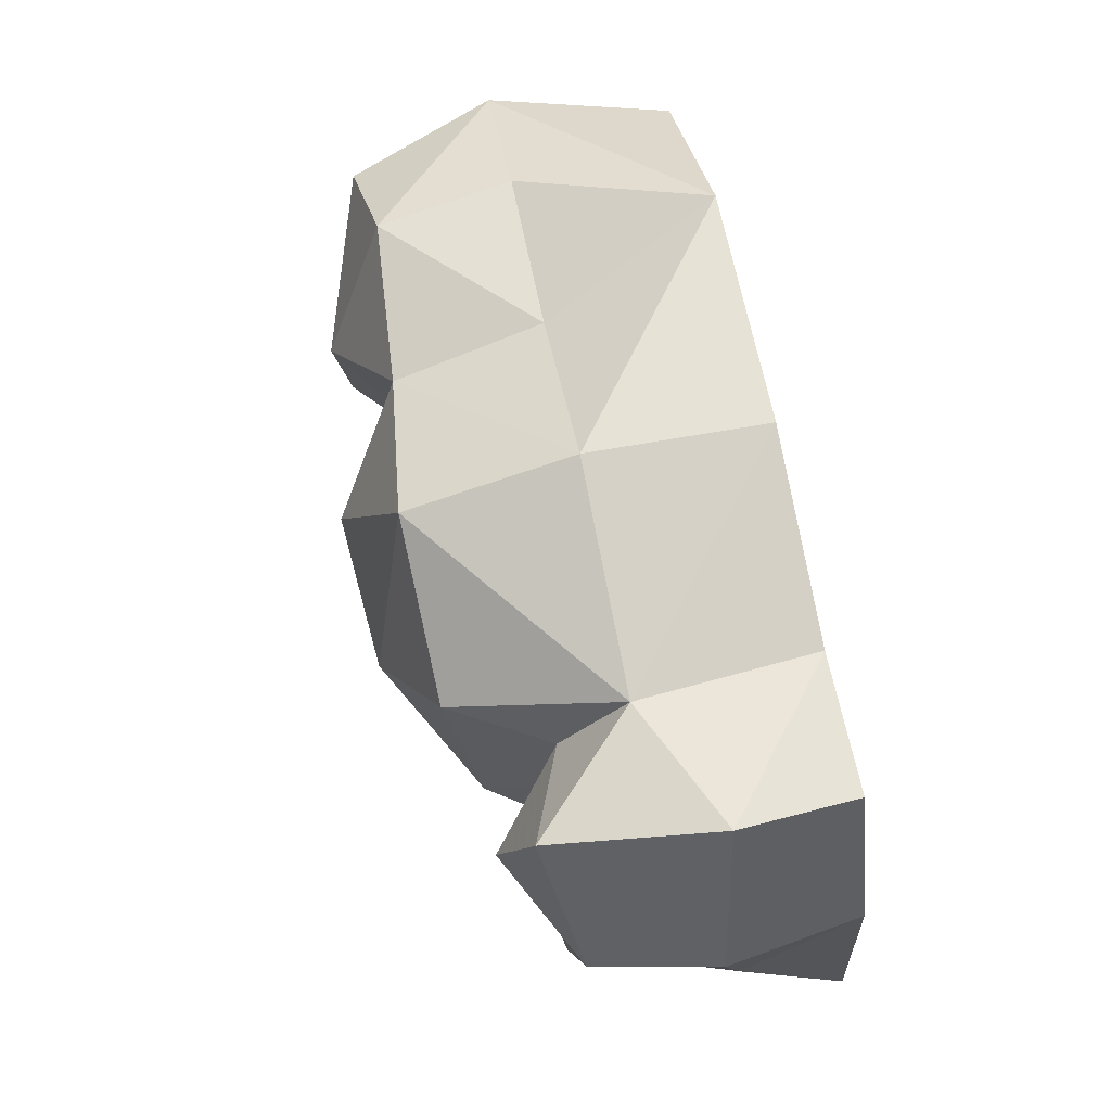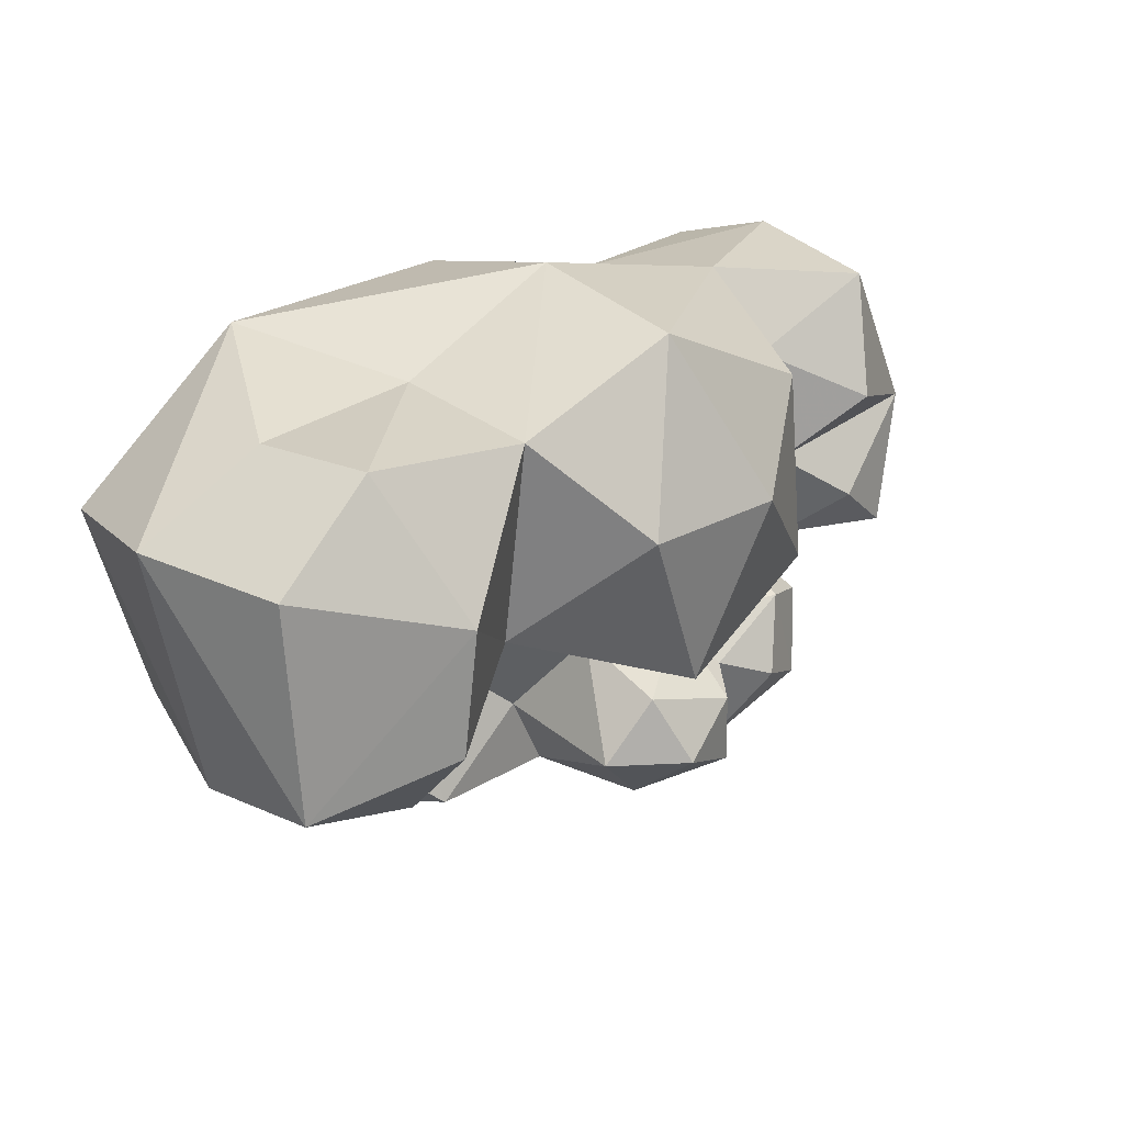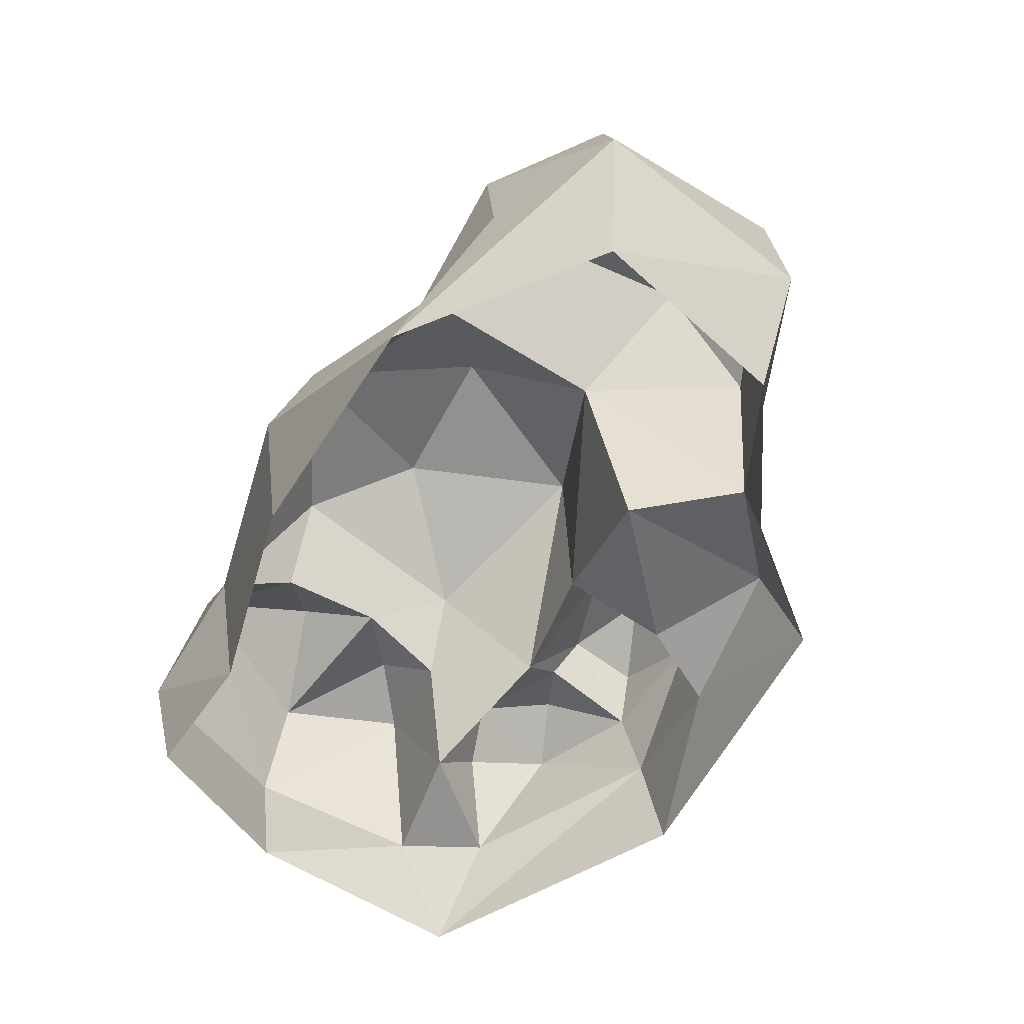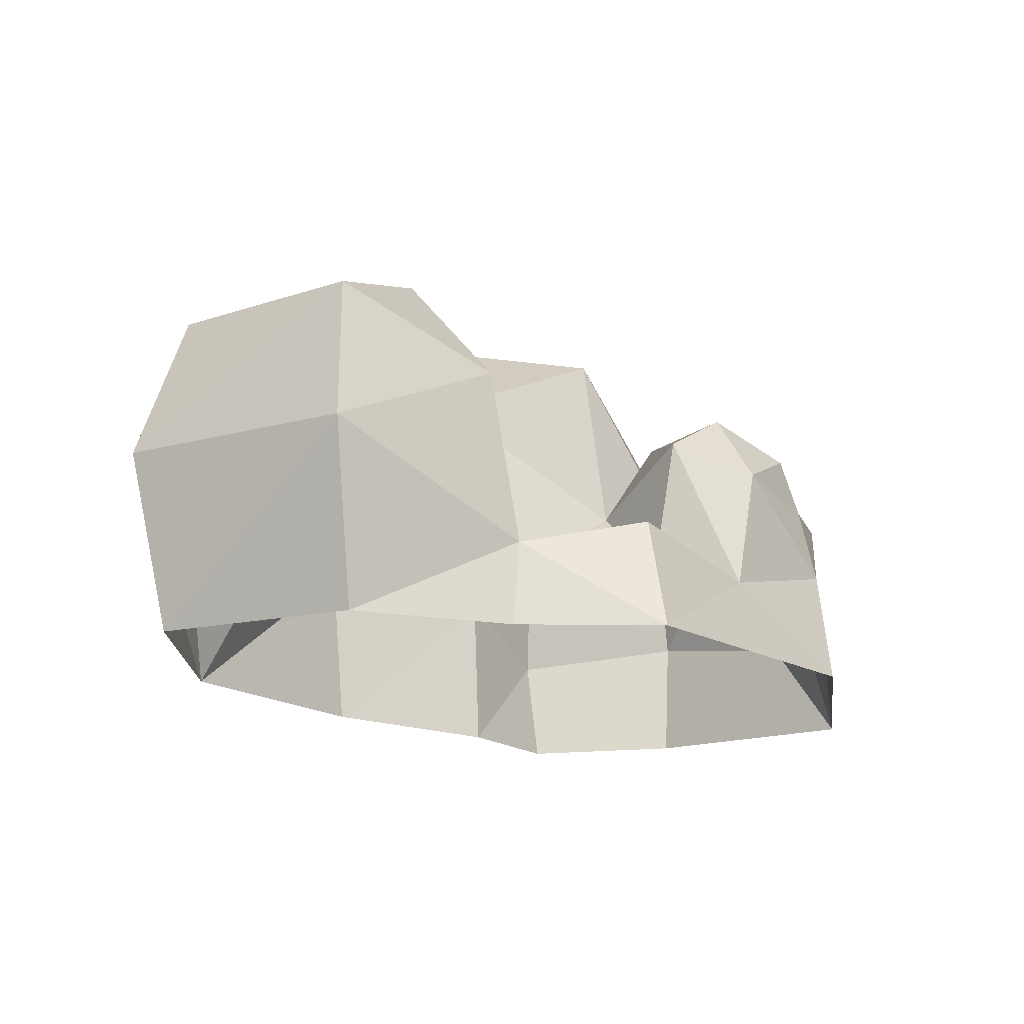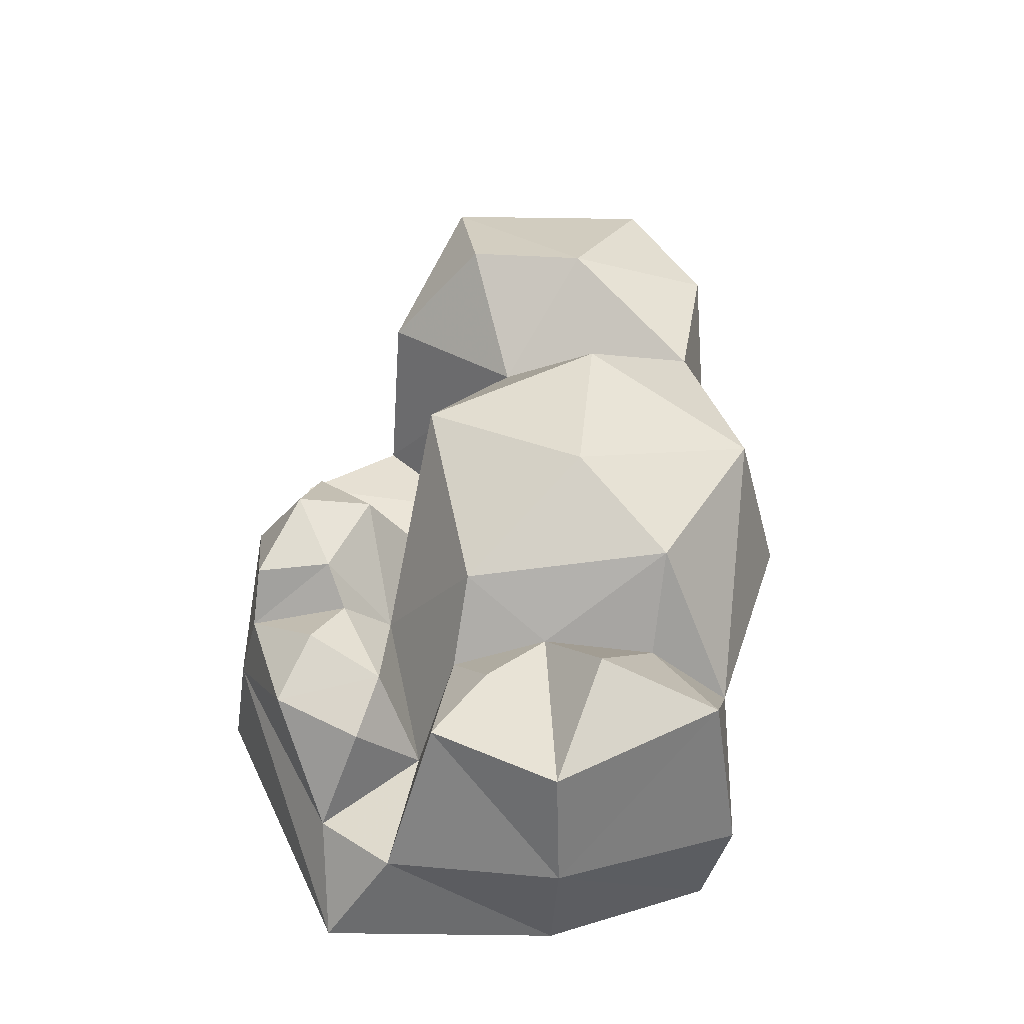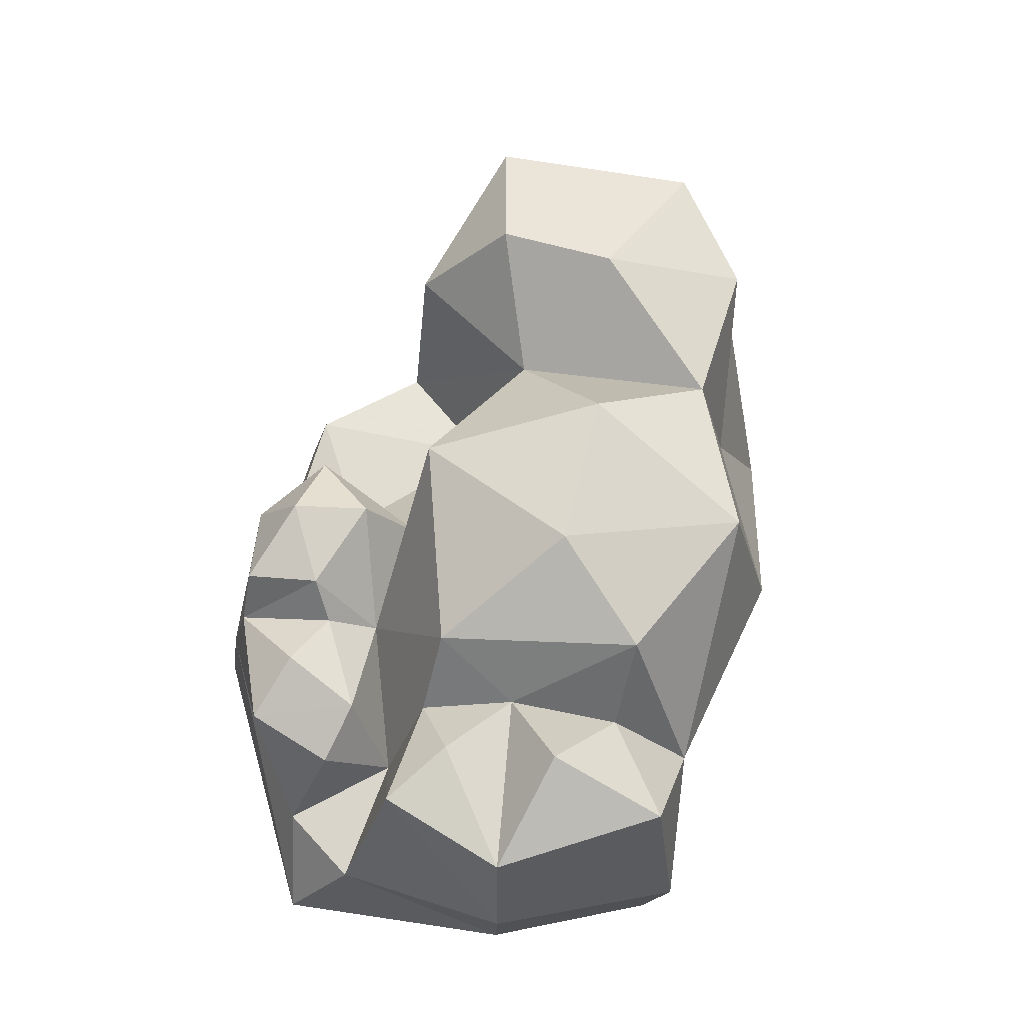
<metadata>
{"format":"obj","ext":"obj","renderer":"f3d","projection":"perspective","resolution":1024,"background":"white","views":[{"elev":73.6,"azim":78.7,"up":"+Y"},{"elev":18.3,"azim":-39.6,"up":"+Y"},{"elev":-58.3,"azim":-115.0,"up":"+Z"},{"elev":-17.3,"azim":-47.6,"up":"+Z"},{"elev":44.2,"azim":99.7,"up":"+Z"},{"elev":63.5,"azim":107.5,"up":"+Z"}]}
</metadata>
<code>
g yatelandisi_dongxue_06_stone01
v -65.83 14.28 25.7
v -47.32 25.04 25.7
v -35.11 34.8 -0.04312
v -59.75 12.72 -0.04312
v -50.34 -15.79 -0.04311
v -29.22 -27 -0.04311
v -27.5 -26.56 12.53
v -57.27 -19.94 25.7
v 48.65 37.86 -0.04311
v 50.09 41.67 17.02
v 63.6 17.69 19.3
v 60.62 16.32 -0.04311
v -0.6034 39.17 -0.04312
v -0.1948 42.63 25.7
v 31.38 38.14 25.7
v 28.96 34.68 -0.04312
v -14.19 -42.63 -0.04311
v 9.628 -38.28 11.76
v -12.32 -38.06 16.61
v -35.32 5.164 55.14
v -55.77 -18.65 46.23
v -36.07 -12.47 53.31
v 2.833 -27.1 13.83
v -17.95 -11.39 10.81
v -44.28 24.98 45.21
v -58.93 11.74 47.18
v -32.77 -25.75 37.08
v -17.95 -11.39 10.81
v -19.72 -4.137 40.82
v 4.498 -11.95 52.3
v -7.765 11.34 57.82
v -21.21 25.04 47.11
v 6.939 -14.27 26.05
v 6.939 -14.27 26.05
v 25.1 -15.1 25.7
v 1.055 36.6 49.55
v -23.79 29.43 25.7
v 24.97 27.24 48.93
v 31.13 -1.302 45.28
v 34.86 10.94 37.37
v 32.48 26.77 35.19
v 14.41 12.73 56.24
v 34.86 10.94 37.37
v 38.53 -2.201 33.73
v 45.89 4.1 41.01
v 24.89 -24.4 37.62
v 28.45 -21.37 31.97
v 10.34 -21.2 37.08
v 29.62 -41.17 -0.0431
v 30.46 -38.47 16.52
v 30.63 -35.49 28.18
v 13.31 -38.87 29.88
v 55.24 -19.61 12.9
v 44.05 -6.941 16.89
v 49 -15.07 26.86
v 6.939 -14.27 26.05
v 3.672 -30.79 34.43
v 65.83 -17.03 -0.0431
v 26.6 -35.11 36
v 25.1 -15.1 25.7
v 40.68 -13.25 31.4
v 14.96 -31.13 40.99
v 38.53 -2.201 33.73
v 46.4 -27.5 29.86
v 28.45 -21.37 31.97
v 37.12 -24.4 34.69
v 62.3 -7.971 15.06
v 46.55 37.53 40.66
v 59.97 16.6 36.75
v 55.36 -2.157 38.19
v 44.05 -6.941 16.89
v 34.86 10.94 37.37
v 44.04 20.43 45.56
v 34.86 10.94 37.37
f 1 2 3
f 3 4 1
f 5 6 7
f 7 8 5
f 9 10 11
f 11 12 9
f 8 1 4
f 4 5 8
f 13 14 15
f 15 16 13
f 17 18 19
f 20 21 22
f 19 23 24
f 24 7 19
f 25 2 1
f 1 26 25
f 1 8 21
f 21 26 1
f 8 7 27
f 27 21 8
f 7 28 29
f 29 27 7
f 30 31 29
f 25 20 32
f 20 29 32
f 24 23 33
f 34 35 30
f 32 36 14
f 14 37 32
f 34 30 29
f 29 28 34
f 38 39 40
f 40 41 38
f 31 42 36
f 36 32 31
f 31 32 29
f 31 30 42
f 15 14 36
f 36 38 15
f 43 44 45
f 16 15 10
f 10 9 16
f 46 47 35
f 35 48 46
f 23 19 18
f 49 50 18
f 18 17 49
f 50 51 52
f 52 18 50
f 53 54 55
f 56 48 35
f 56 23 57
f 57 48 56
f 57 23 18
f 18 52 57
f 58 53 50
f 50 49 58
f 46 59 51
f 51 47 46
f 60 61 54
f 52 59 62
f 62 57 52
f 59 46 62
f 62 46 48
f 62 48 57
f 21 27 22
f 22 27 29
f 3 37 14
f 14 13 3
f 25 32 37
f 37 2 25
f 2 37 3
f 35 63 39
f 39 30 35
f 50 53 64
f 64 51 50
f 51 59 52
f 61 65 66
f 65 61 60
f 65 51 66
f 51 64 66
f 54 61 55
f 61 66 64
f 64 55 61
f 64 53 55
f 67 58 12
f 12 11 67
f 11 10 68
f 68 69 11
f 10 15 68
f 70 44 71
f 71 67 70
f 11 69 70
f 70 67 11
f 15 38 41
f 71 53 67
f 67 53 58
f 41 72 73
f 39 63 40
f 44 70 45
f 70 69 45
f 45 69 74
f 74 69 73
f 69 68 73
f 68 15 41
f 41 73 68
f 30 39 42
f 42 39 38
f 17 19 7
f 7 6 17
f 42 38 36
f 35 71 44
f 25 26 20
f 20 26 21
f 20 22 29

</code>
